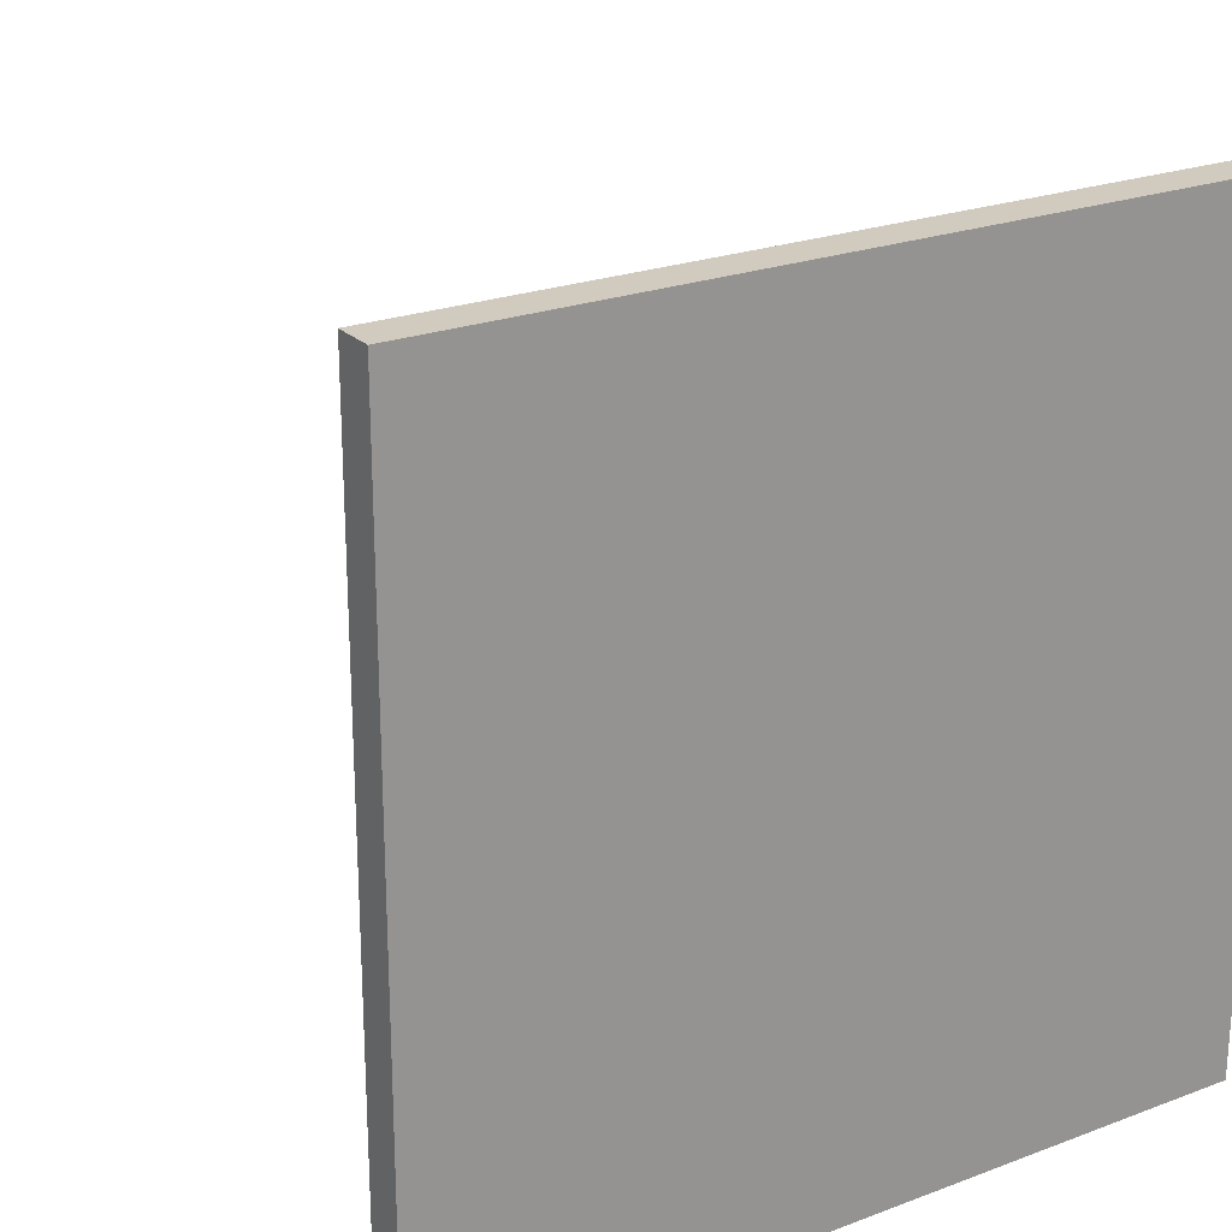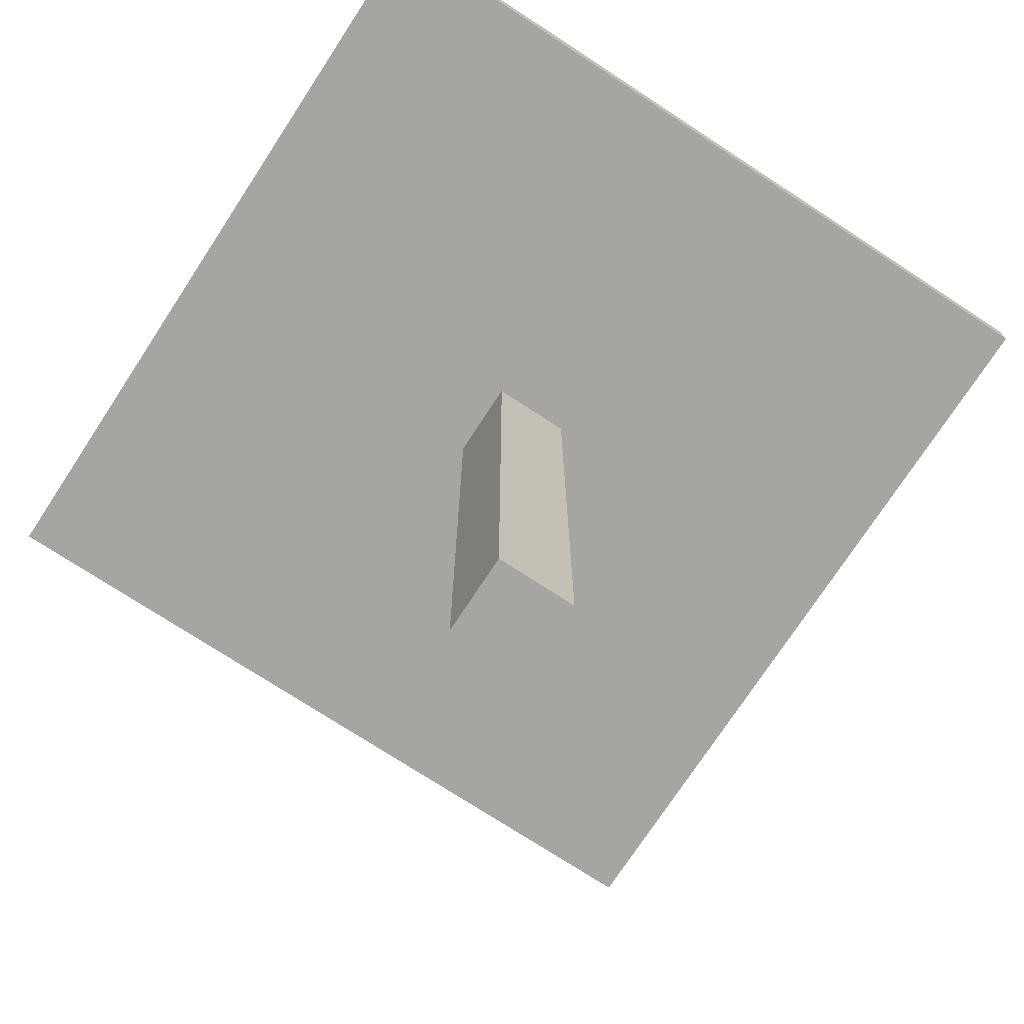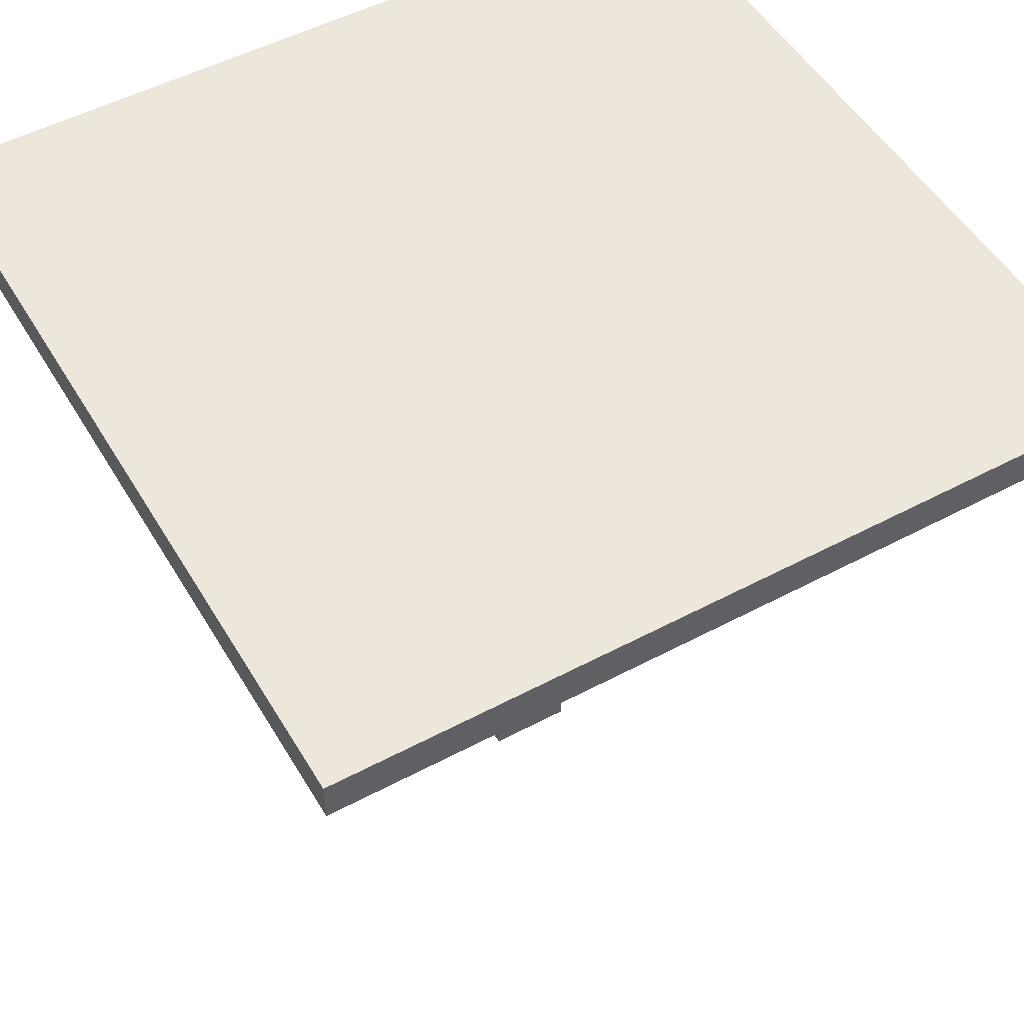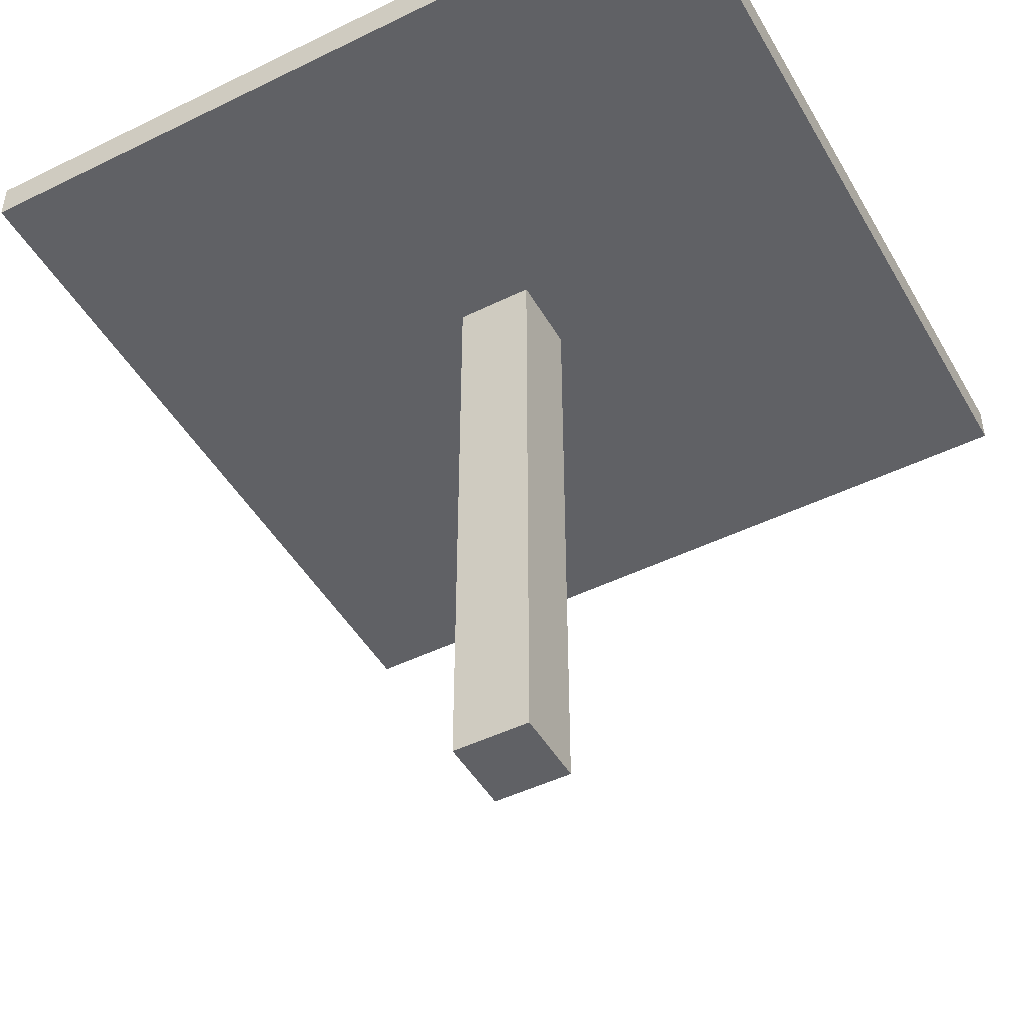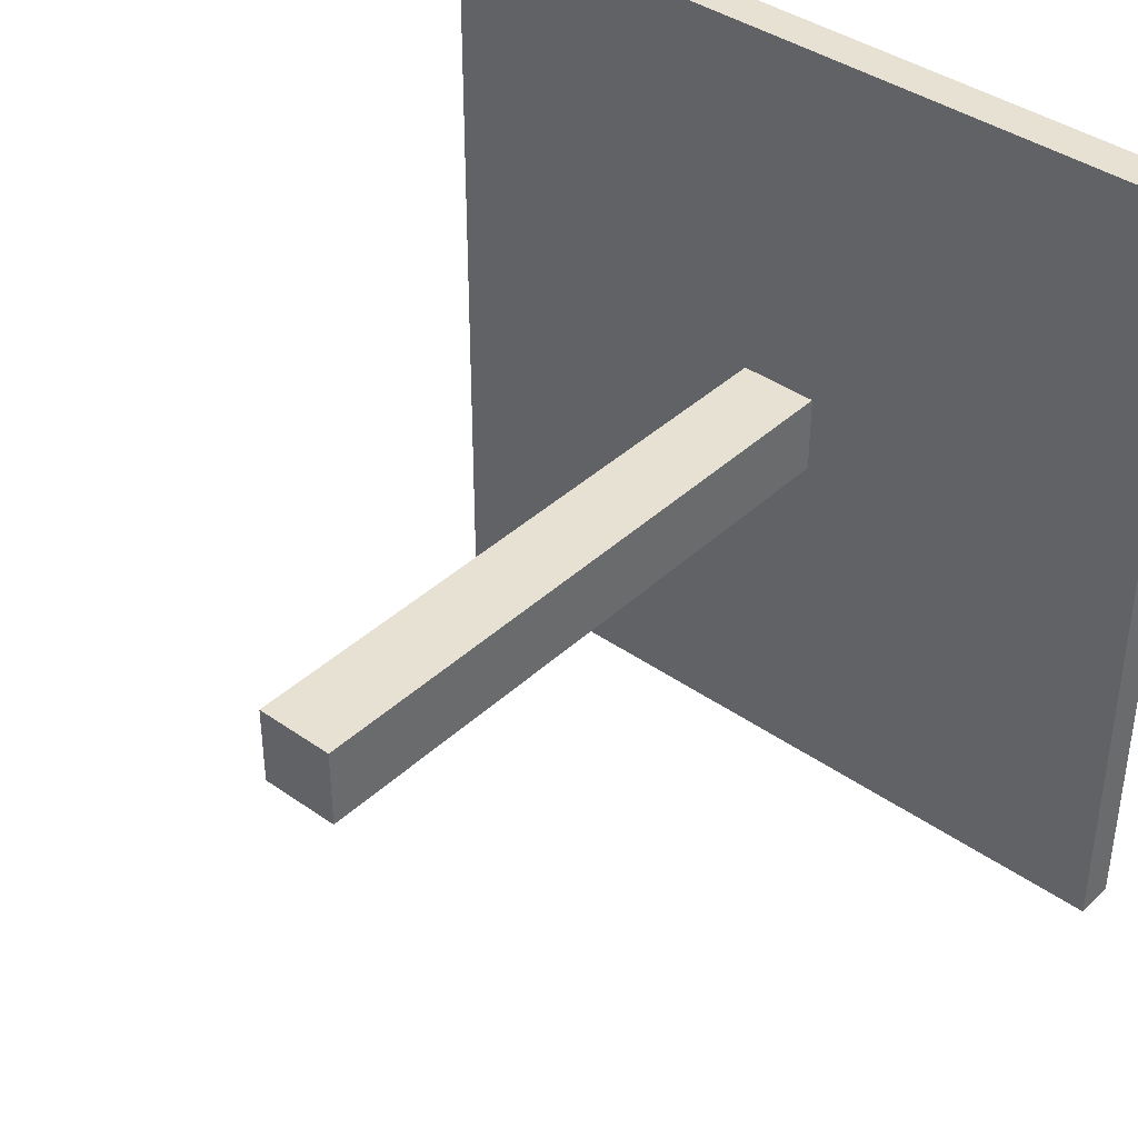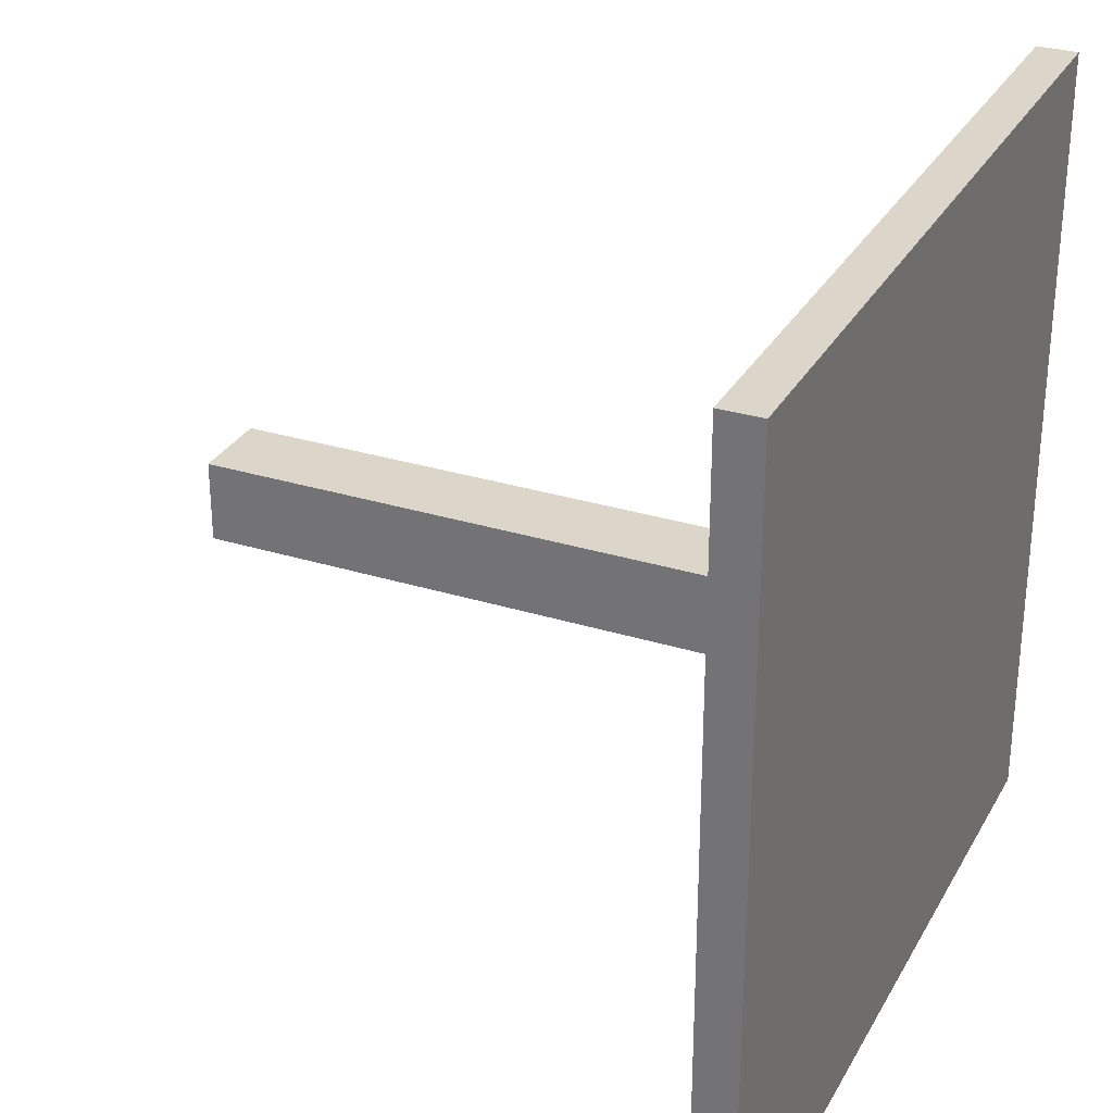
<metadata>
{"format":"obj","ext":"obj","renderer":"f3d","projection":"perspective","resolution":1024,"background":"white","views":[{"elev":23.3,"azim":147.5,"up":"+Z"},{"elev":-73.9,"azim":-123.2,"up":"+Y"},{"elev":51.4,"azim":-30.0,"up":"+Y"},{"elev":-47.4,"azim":-151.1,"up":"+Y"},{"elev":39.6,"azim":41.2,"up":"+Z"},{"elev":30.0,"azim":114.4,"up":"+Z"}]}
</metadata>
<code>
o cube
v 0.0625 1 0.0625
v 0.0625 1 -0.0625
v 0.0625 0 0.0625
v 0.0625 0 -0.0625
v -0.0625 1 -0.0625
v -0.0625 1 0.0625
v -0.0625 0 -0.0625
v -0.0625 0 0.0625
f 4 7 5 2
f 3 4 2 1
f 8 3 1 6
f 7 8 6 5
f 6 1 2 5
f 7 4 3 8
o cube
v 0.625 1.062 0.625
v 0.625 1.062 -0.625
v 0.625 1 0.625
v 0.625 1 -0.625
v -0.625 1.062 -0.625
v -0.625 1.062 0.625
v -0.625 1 -0.625
v -0.625 1 0.625
f 12 15 13 10
f 11 12 10 9
f 16 11 9 14
f 15 16 14 13
f 14 9 10 13
f 15 12 11 16

</code>
